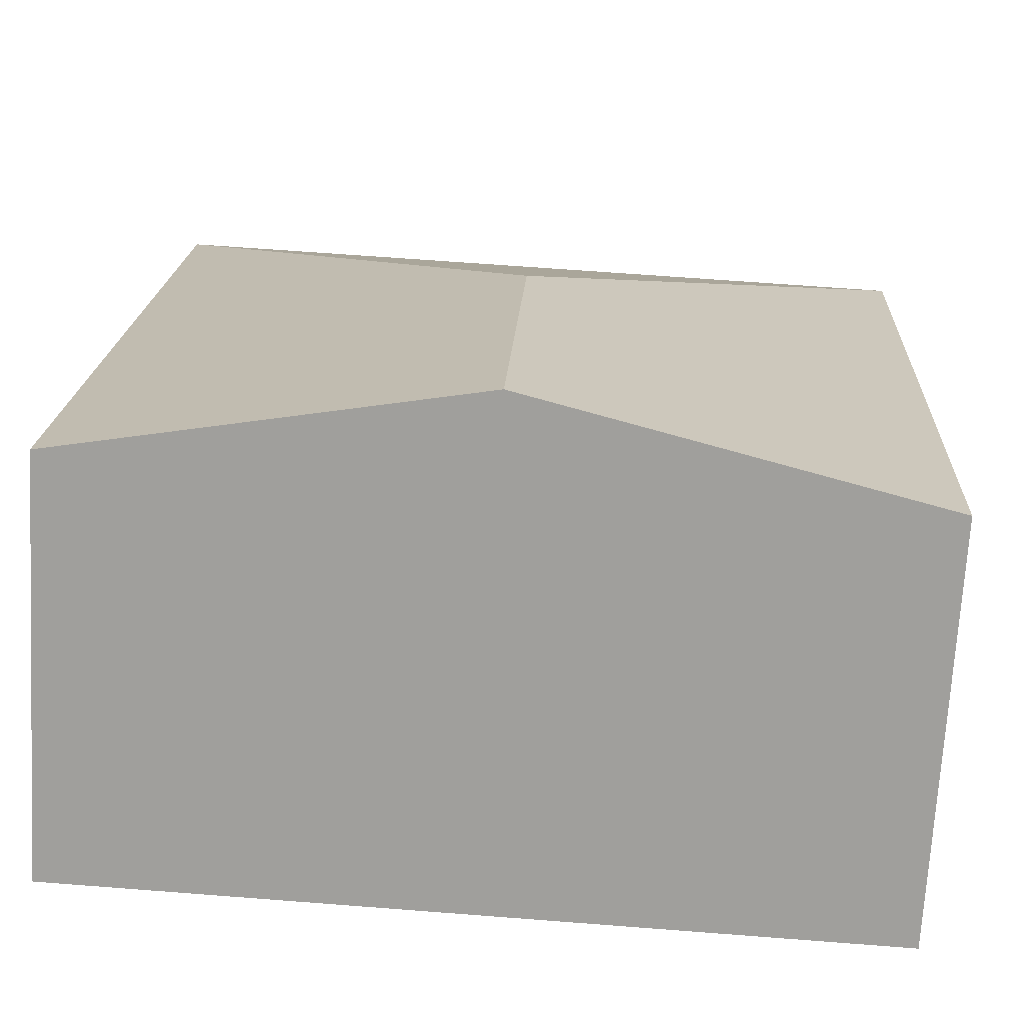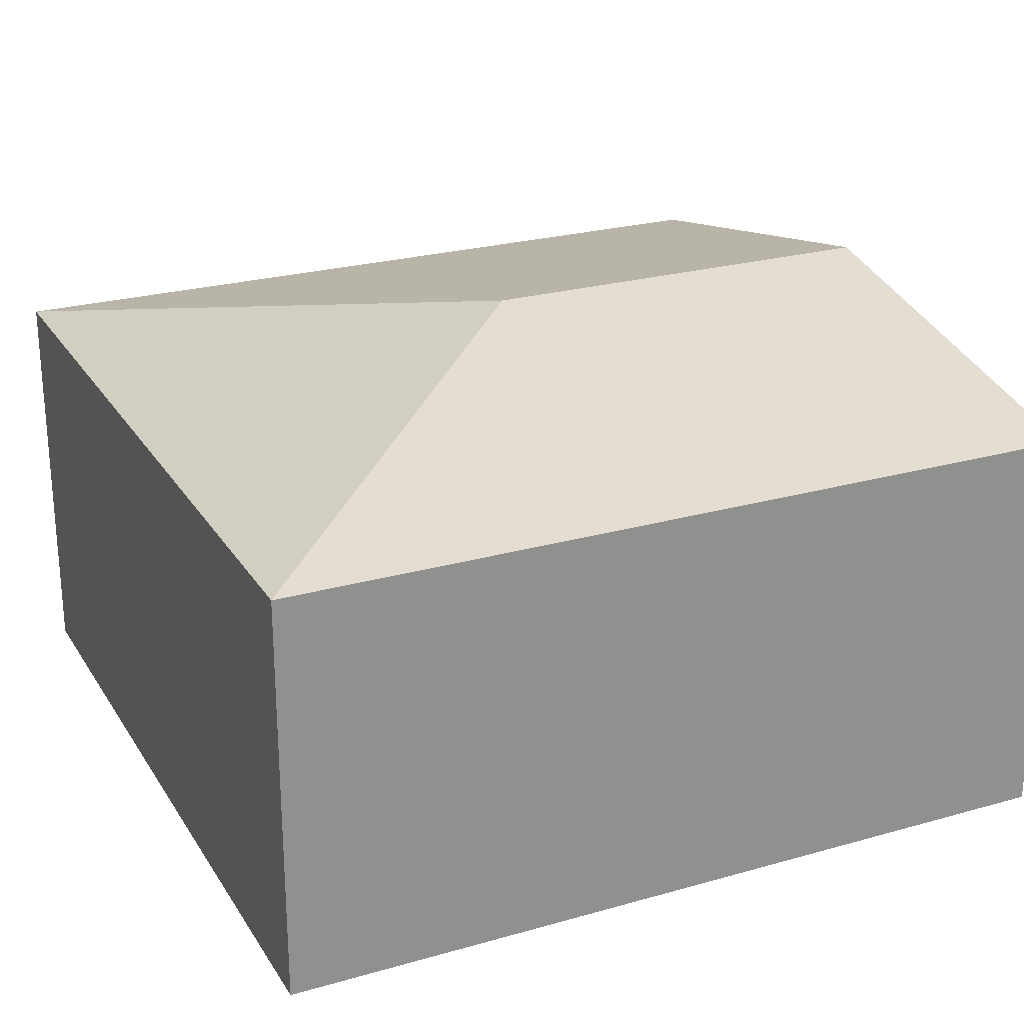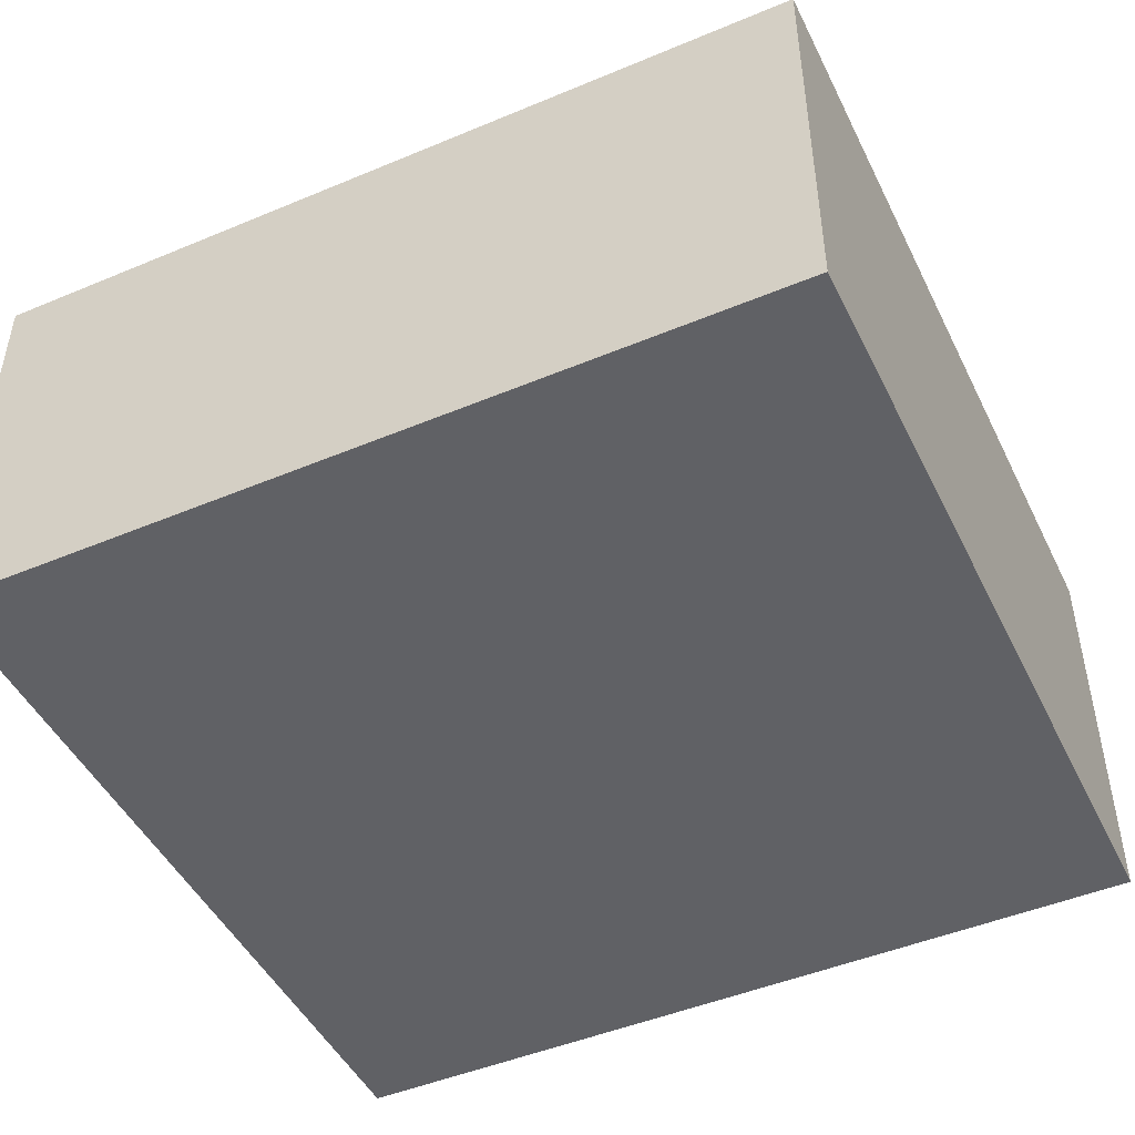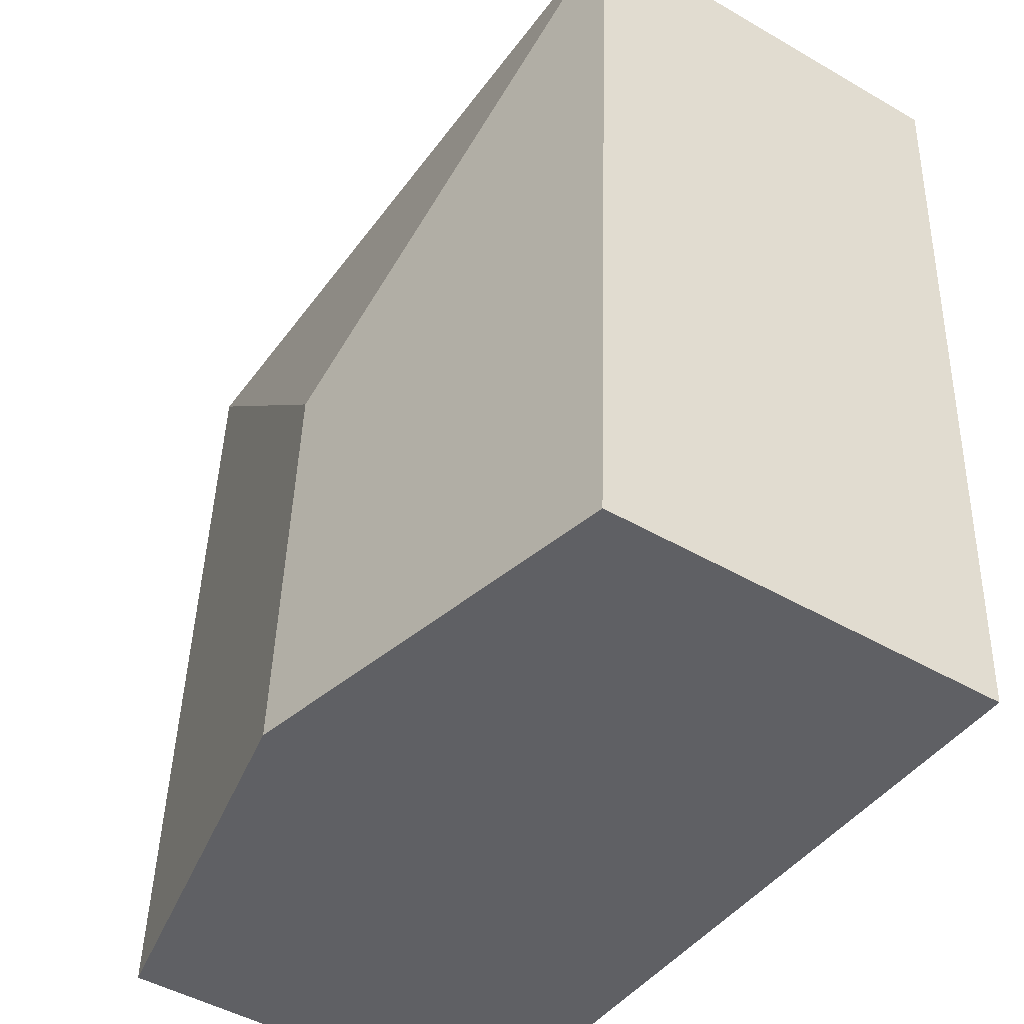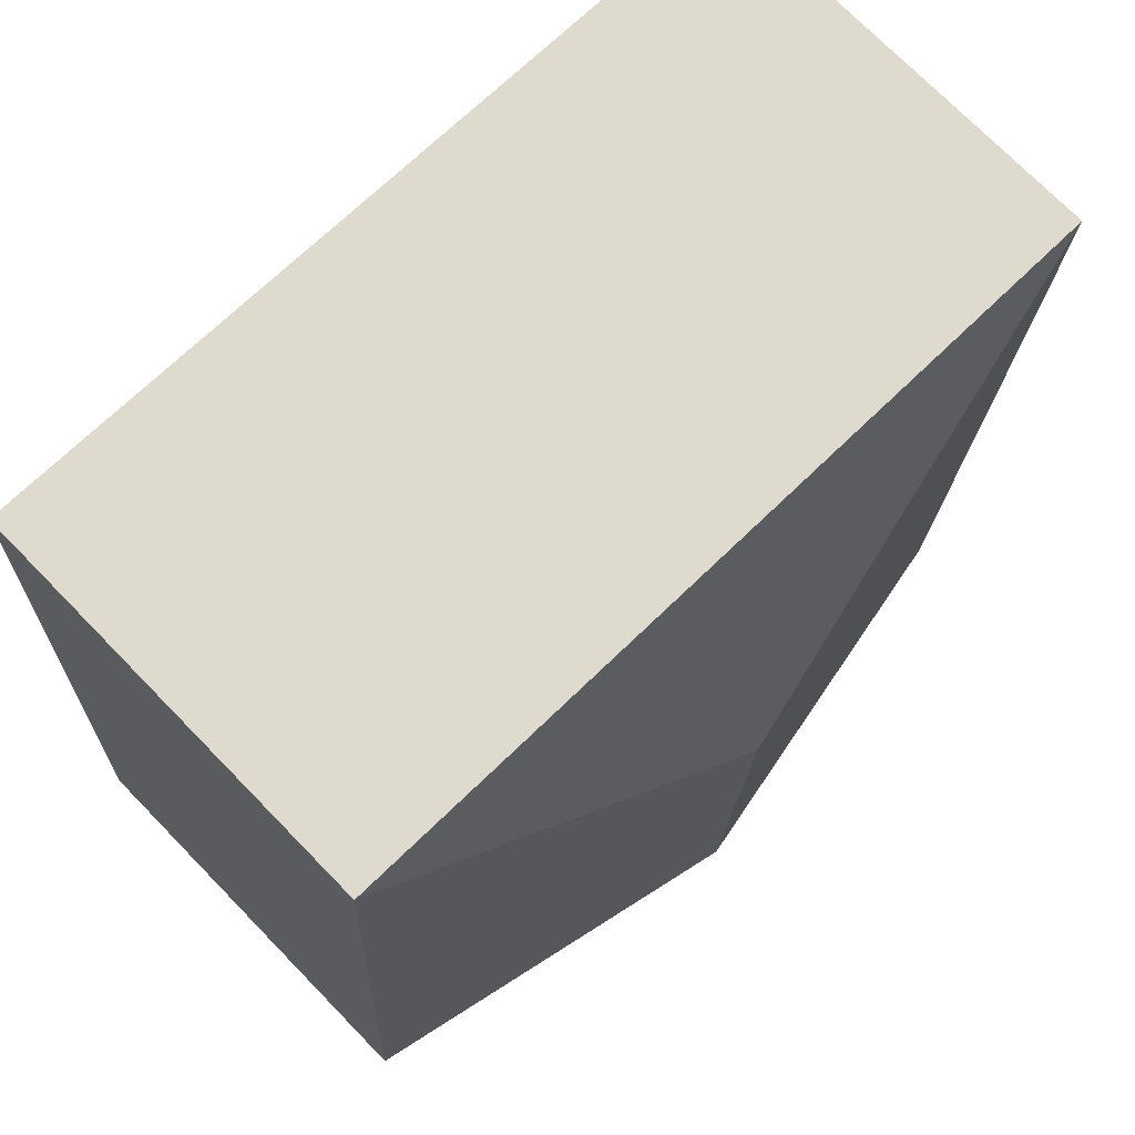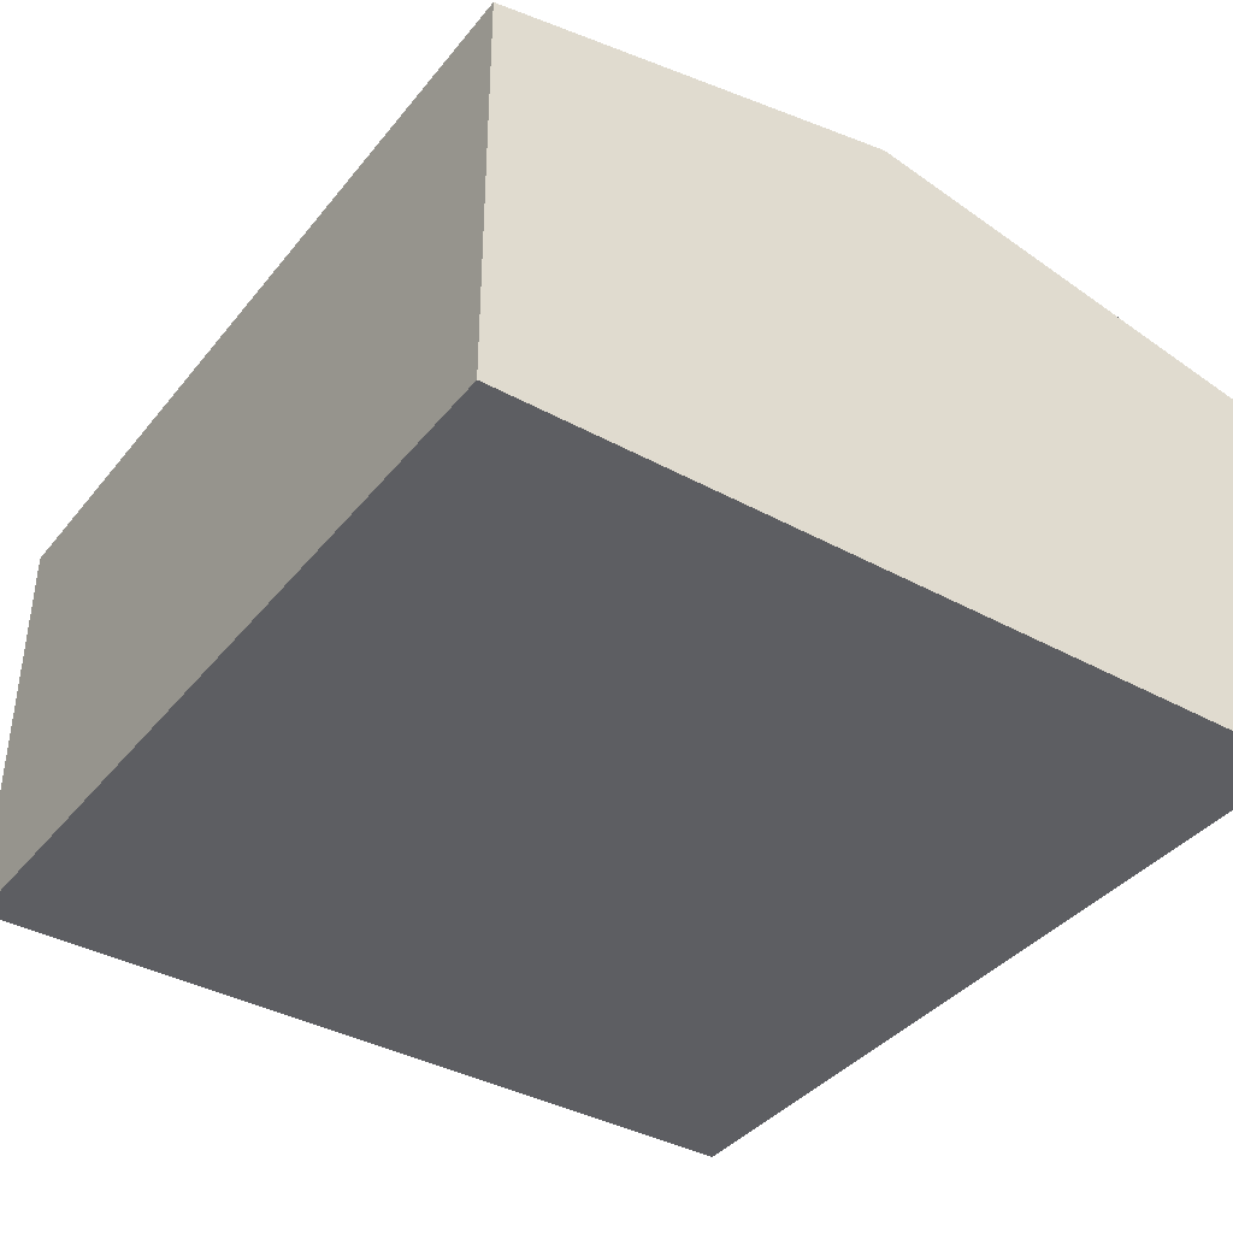
<metadata>
{"format":"obj","ext":"obj","renderer":"f3d","projection":"perspective","resolution":1024,"background":"white","views":[{"elev":-71.4,"azim":176.7,"up":"+Z"},{"elev":24.7,"azim":62.2,"up":"+Y"},{"elev":-47.3,"azim":-67.6,"up":"+Y"},{"elev":-47.0,"azim":-123.3,"up":"+Z"},{"elev":73.6,"azim":135.7,"up":"+Z"},{"elev":-38.9,"azim":142.6,"up":"+Y"}]}
</metadata>
<code>
v  0.196 1.917 -3.848
v  1.966 2.301 -1.775
v  2.067 2.301 -3.753
v  0 1.917 1.174e-16
v  3.741 1.917 0.191
v  3.937 1.917 -3.658
v  0.196 2.356e-16 -3.848
v  0 0 0
v  3.741 -1.17e-17 0.191
v  3.937 2.24e-16 -3.658
v  2.067 2.298e-16 -3.753
g defaultobject
f 1 2 3
f 2 1 4
f 3 5 6
f 5 3 2
f 2 4 5
f 7 4 1
f 4 7 8
f 8 5 4
f 5 8 9
f 9 6 5
f 6 9 10
f 3 7 1
f 7 3 6
f 7 6 11
f 11 6 10
f 7 9 8
f 9 7 11
f 9 11 10

</code>
